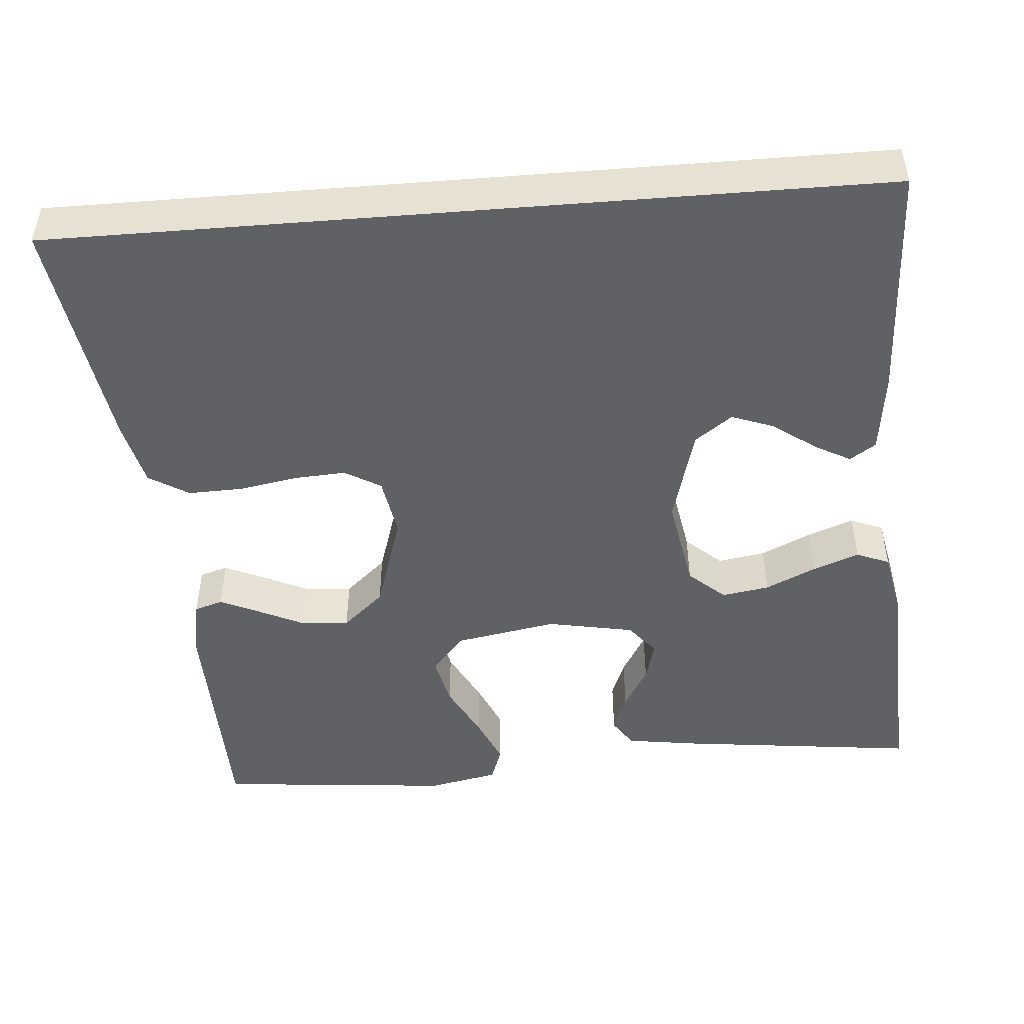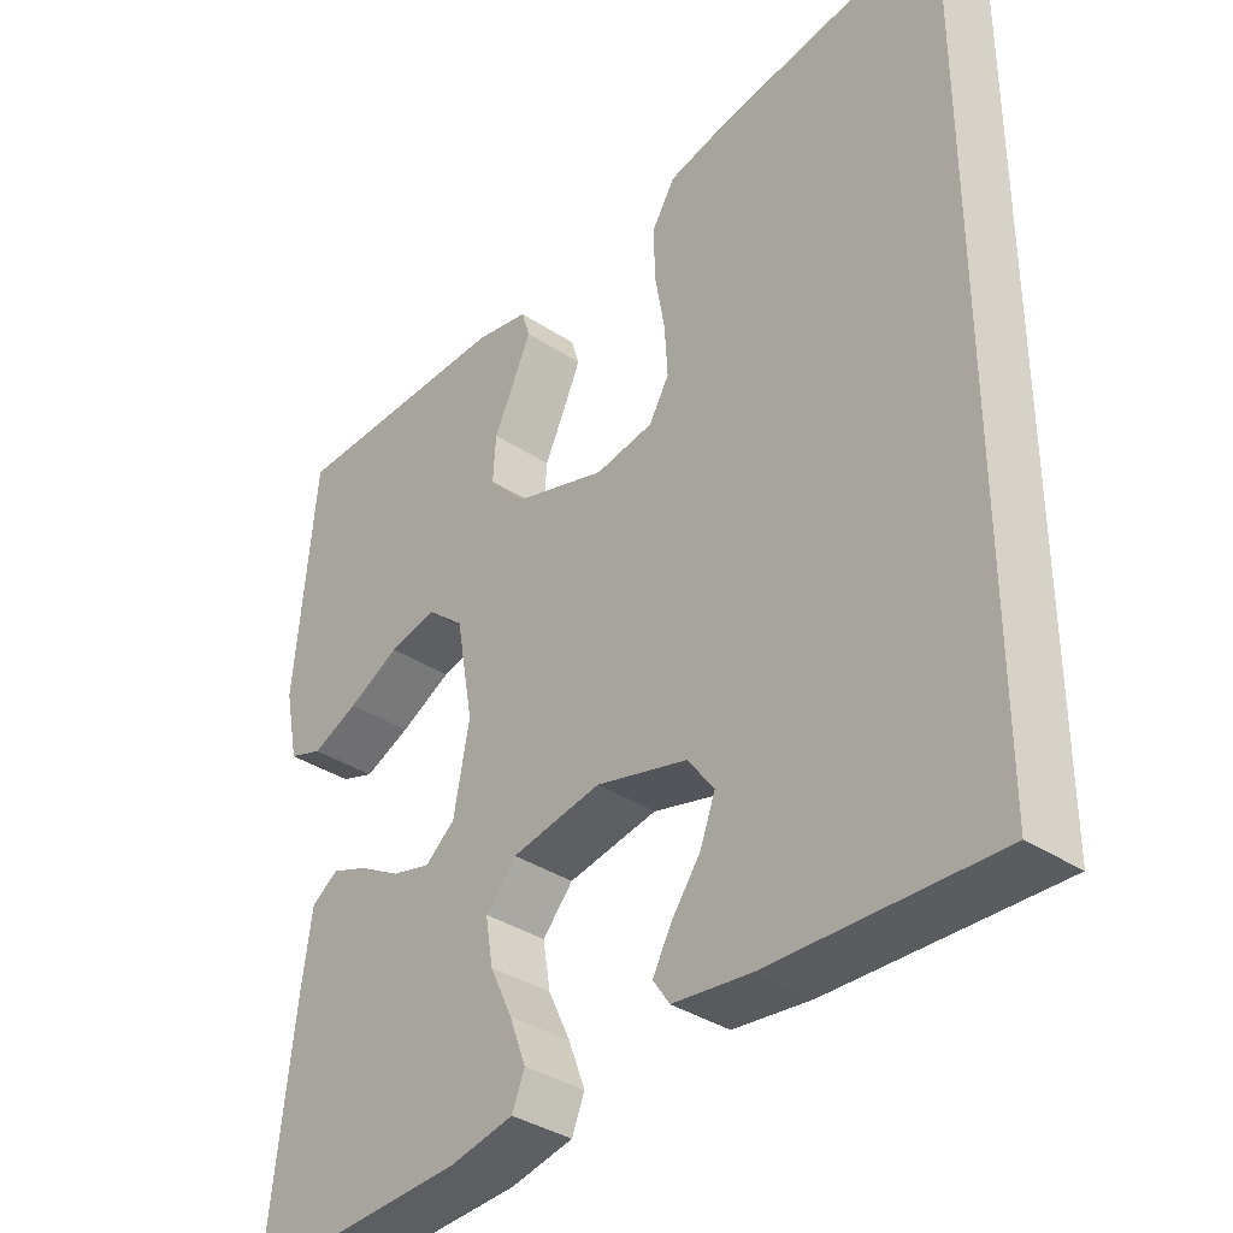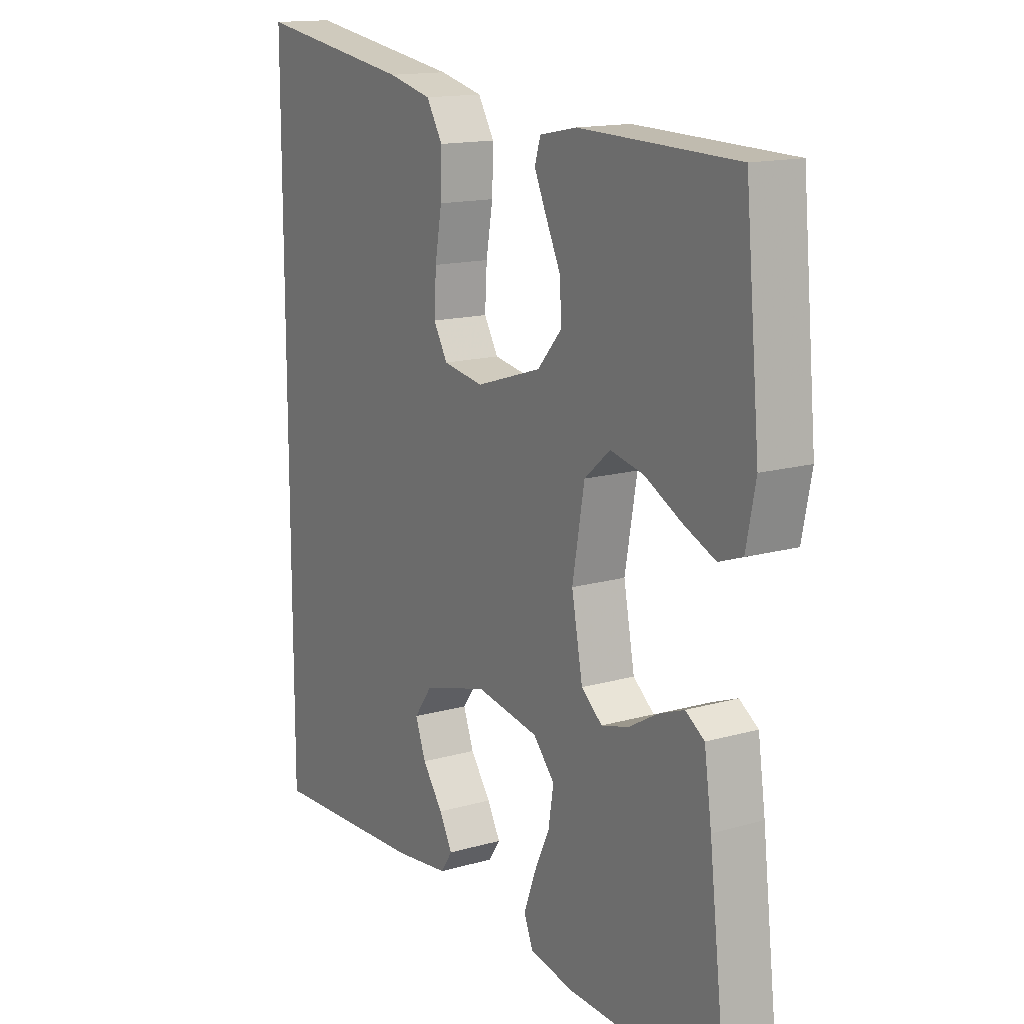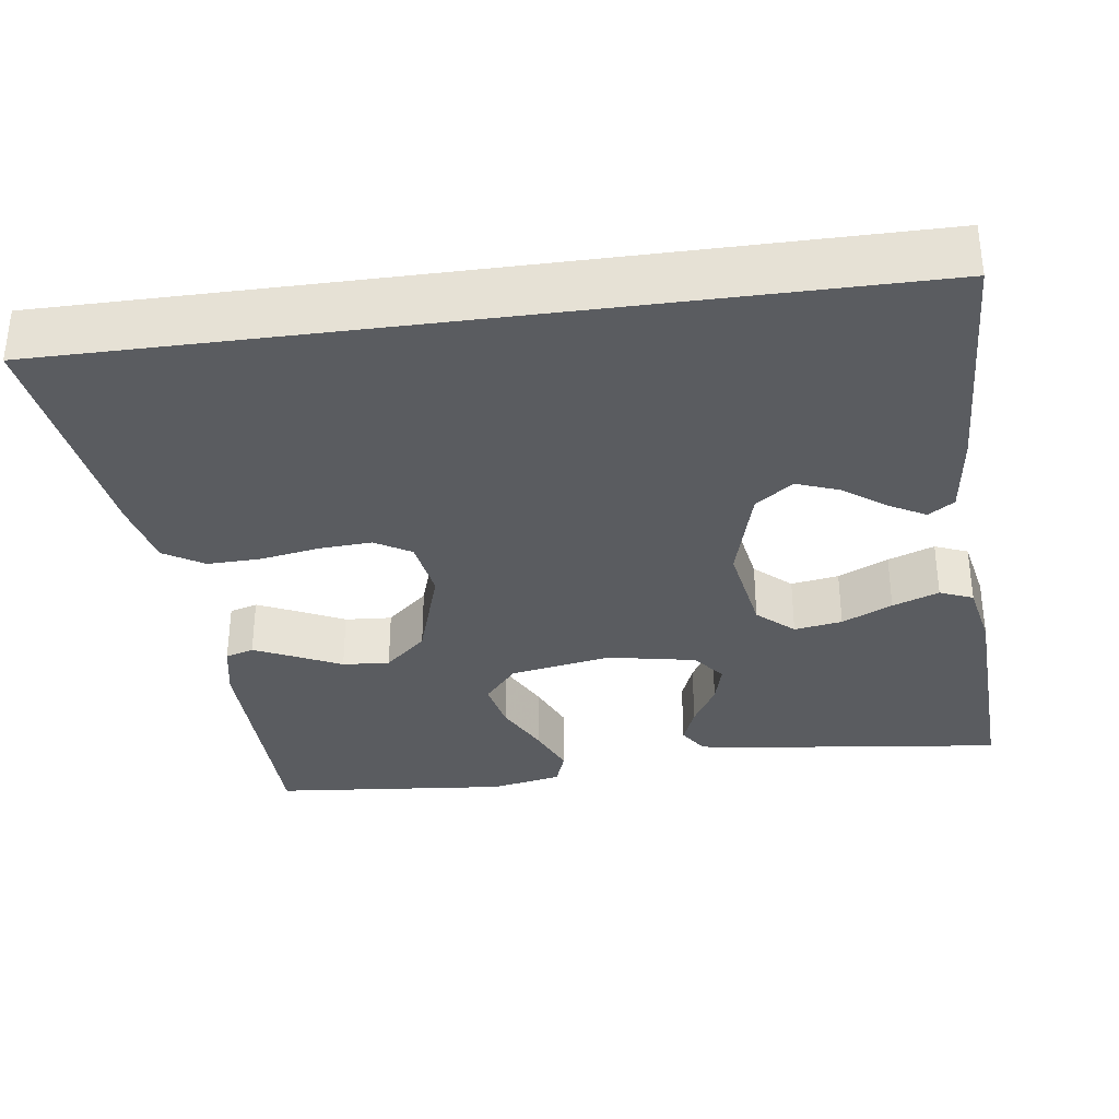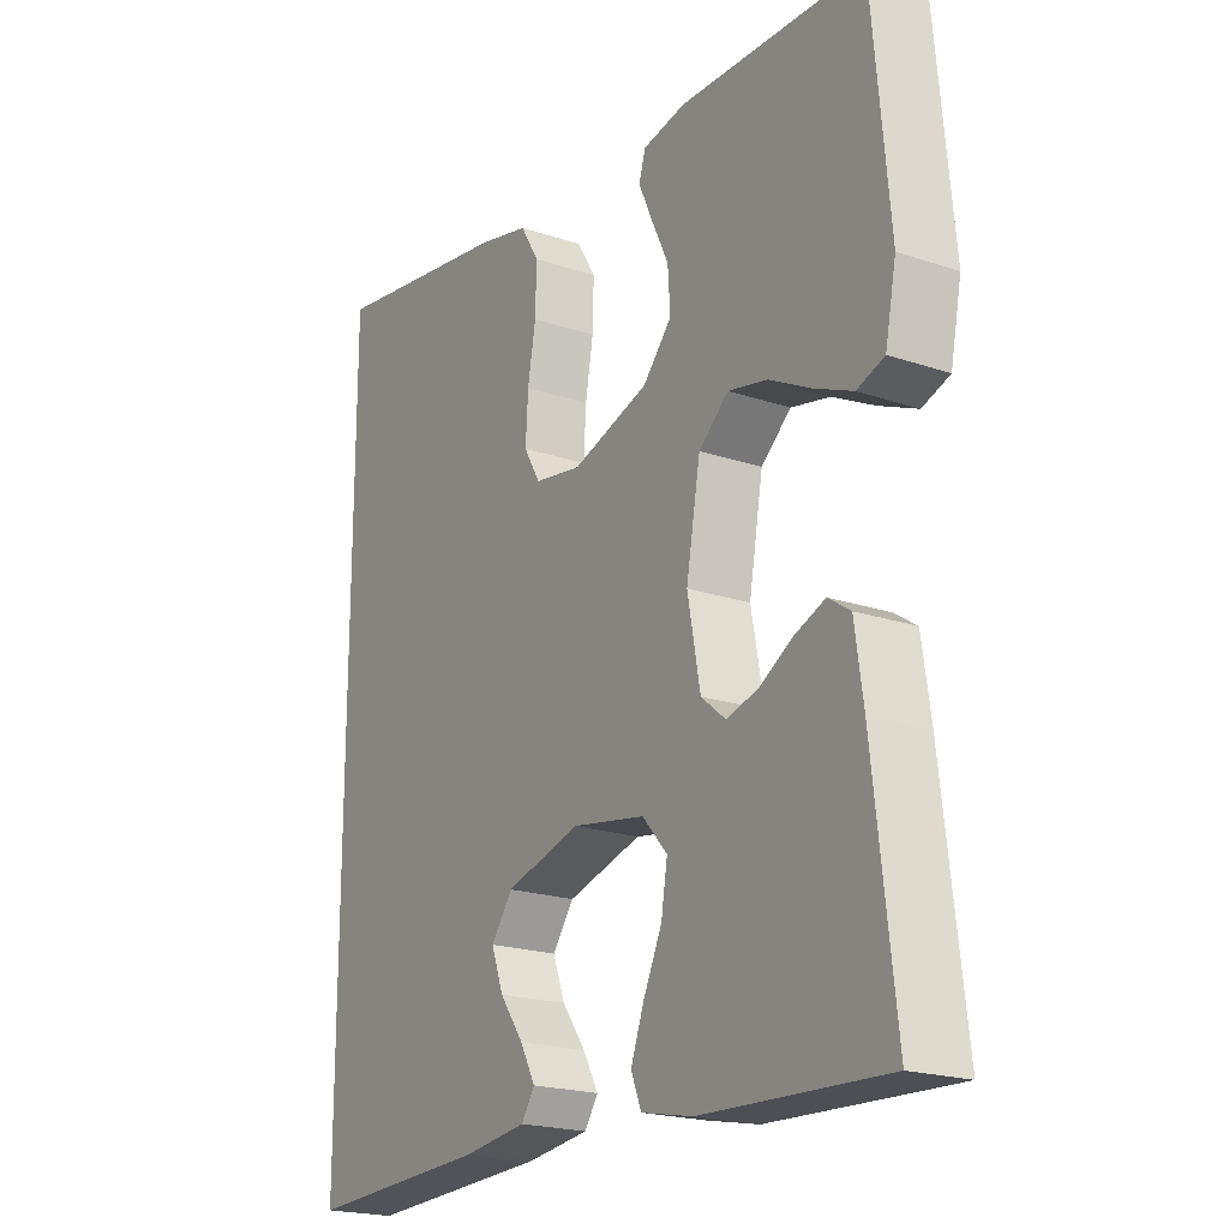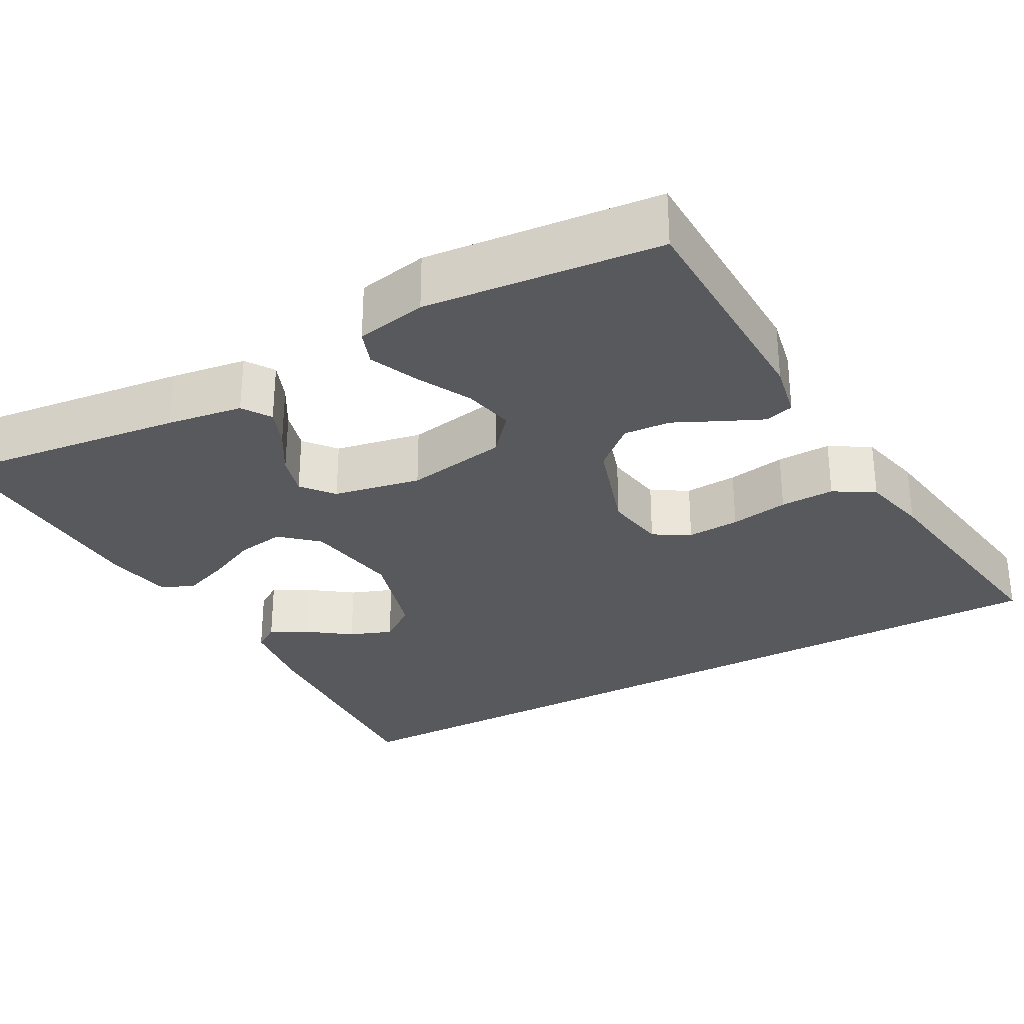
<metadata>
{"format":"obj","ext":"obj","renderer":"f3d","projection":"perspective","resolution":1024,"background":"white","views":[{"elev":-48.4,"azim":94.6,"up":"+Y"},{"elev":-36.2,"azim":49.2,"up":"+Z"},{"elev":14.8,"azim":-121.7,"up":"+Z"},{"elev":-34.0,"azim":97.6,"up":"+Y"},{"elev":-20.5,"azim":-121.6,"up":"+Z"},{"elev":-30.0,"azim":-61.5,"up":"+Y"}]}
</metadata>
<code>
v -0.5 0.07 -0.5
v -0.465 0.07 -0.2
v -0.451 0.07 -0.103
v -0.415 0.07 -0.079
v -0.366 0.07 -0.098
v -0.311 0.07 -0.13
v -0.259 0.07 -0.144
v -0.219 0.07 -0.111
v -0.198 0.07 0
v -0.221 0.07 0.129
v -0.27 0.07 0.171
v -0.334 0.07 0.157
v -0.403 0.07 0.121
v -0.465 0.07 0.094
v -0.51 0.07 0.11
v -0.528 0.07 0.2
v -0.5 0.07 0.5
v -0.2 0.07 0.507
v -0.129 0.07 0.493
v -0.118 0.07 0.457
v -0.141 0.07 0.406
v -0.169 0.07 0.347
v -0.173 0.07 0.287
v -0.126 0.07 0.234
v 0 0.07 0.194
v 0.077 0.07 0.207
v 0.104 0.07 0.253
v 0.1 0.07 0.32
v 0.087 0.07 0.394
v 0.085 0.07 0.463
v 0.116 0.07 0.514
v 0.2 0.07 0.534
v 0.5 0.07 0.58
v 0.5 0.07 -0.472
v 0.2 0.07 -0.459
v 0.096 0.07 -0.446
v 0.074 0.07 -0.413
v 0.099 0.07 -0.367
v 0.138 0.07 -0.313
v 0.158 0.07 -0.259
v 0.123 0.07 -0.211
v 0 0.07 -0.177
v -0.12 0.07 -0.198
v -0.161 0.07 -0.244
v -0.151 0.07 -0.305
v -0.121 0.07 -0.369
v -0.099 0.07 -0.428
v -0.116 0.07 -0.47
v -0.2 0.07 -0.487
v -0.5 0 -0.5
v -0.465 0 -0.2
v -0.451 0 -0.103
v -0.415 0 -0.079
v -0.366 0 -0.098
v -0.311 0 -0.13
v -0.259 0 -0.144
v -0.219 0 -0.111
v -0.198 0 0
v -0.221 0 0.129
v -0.27 0 0.171
v -0.334 0 0.157
v -0.403 0 0.121
v -0.465 0 0.094
v -0.51 0 0.11
v -0.528 0 0.2
v -0.5 0 0.5
v -0.2 0 0.507
v -0.129 0 0.493
v -0.118 0 0.457
v -0.141 0 0.406
v -0.169 0 0.347
v -0.173 0 0.287
v -0.126 0 0.234
v 0 0 0.194
v 0.077 0 0.207
v 0.104 0 0.253
v 0.1 0 0.32
v 0.087 0 0.394
v 0.085 0 0.463
v 0.116 0 0.514
v 0.2 0 0.534
v 0.5 0 0.58
v 0.5 0 -0.472
v 0.2 0 -0.459
v 0.096 0 -0.446
v 0.074 0 -0.413
v 0.099 0 -0.367
v 0.138 0 -0.313
v 0.158 0 -0.259
v 0.123 0 -0.211
v 0 0 -0.177
v -0.12 0 -0.198
v -0.161 0 -0.244
v -0.151 0 -0.305
v -0.121 0 -0.369
v -0.099 0 -0.428
v -0.116 0 -0.47
v -0.2 0 -0.487
f 45 46 47 48
f 45 48 49 1
f 36 37 38 39
f 36 39 40
f 35 36 40
f 34 35 40
f 33 34 40 41
f 28 29 30 31
f 27 28 31 32
f 19 20 21 22
f 17 18 19 22
f 17 22 23
f 16 17 23 24
f 12 13 14 15
f 12 15 16 24
f 3 4 5 6
f 3 6 7
f 2 3 7
f 44 45 1 2
f 43 44 2 7
f 42 43 7 8
f 41 42 8 9
f 27 32 33 41
f 26 27 41
f 25 26 41 9
f 24 25 9 10
f 11 12 24
f 10 11 24
f 97 96 95 94
f 50 98 97 94
f 88 87 86 85
f 89 88 85
f 89 85 84
f 89 84 83
f 90 89 83 82
f 80 79 78 77
f 81 80 77 76
f 71 70 69 68
f 71 68 67 66
f 72 71 66
f 73 72 66 65
f 64 63 62 61
f 73 65 64 61
f 55 54 53 52
f 56 55 52
f 56 52 51
f 51 50 94 93
f 56 51 93 92
f 57 56 92 91
f 58 57 91 90
f 90 82 81 76
f 90 76 75
f 58 90 75 74
f 59 58 74 73
f 73 61 60
f 73 60 59
f 1 50 51 2
f 2 51 52 3
f 3 52 53 4
f 4 53 54 5
f 5 54 55 6
f 6 55 56 7
f 7 56 57 8
f 8 57 58 9
f 9 58 59 10
f 10 59 60 11
f 11 60 61 12
f 12 61 62 13
f 13 62 63 14
f 14 63 64 15
f 15 64 65 16
f 16 65 66 17
f 17 66 67 18
f 18 67 68 19
f 19 68 69 20
f 20 69 70 21
f 21 70 71 22
f 22 71 72 23
f 23 72 73 24
f 24 73 74 25
f 25 74 75 26
f 26 75 76 27
f 27 76 77 28
f 28 77 78 29
f 29 78 79 30
f 30 79 80 31
f 31 80 81 32
f 32 81 82 33
f 33 82 83 34
f 34 83 84 35
f 35 84 85 36
f 36 85 86 37
f 37 86 87 38
f 38 87 88 39
f 39 88 89 40
f 40 89 90 41
f 41 90 91 42
f 42 91 92 43
f 43 92 93 44
f 44 93 94 45
f 45 94 95 46
f 46 95 96 47
f 47 96 97 48
f 48 97 98 49
f 49 98 50 1

</code>
